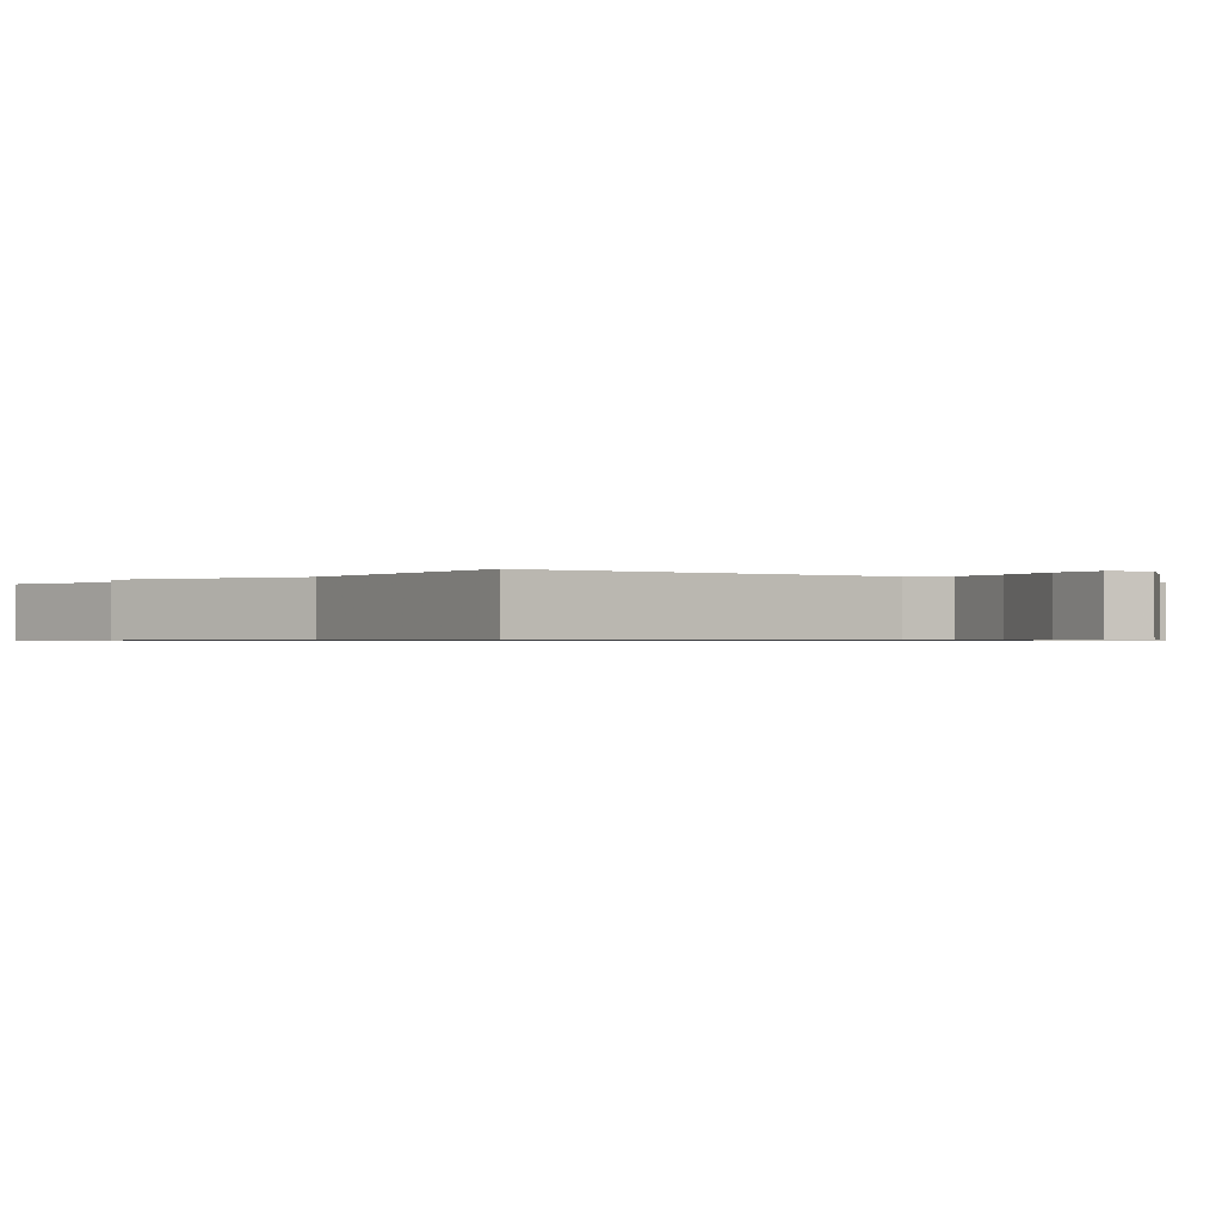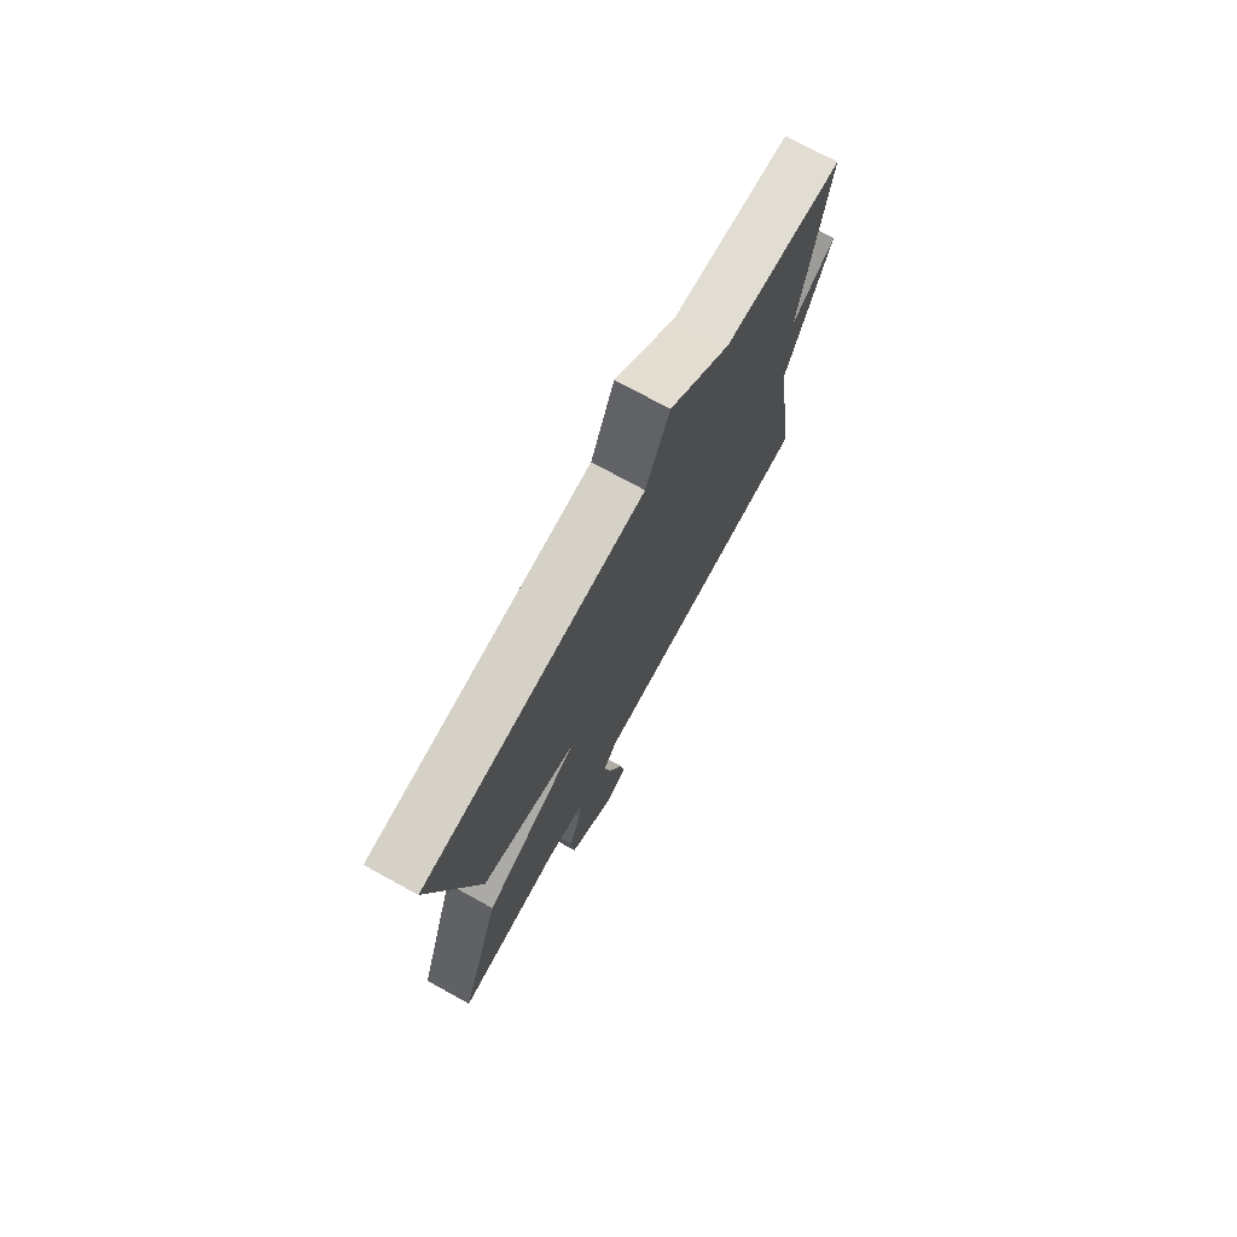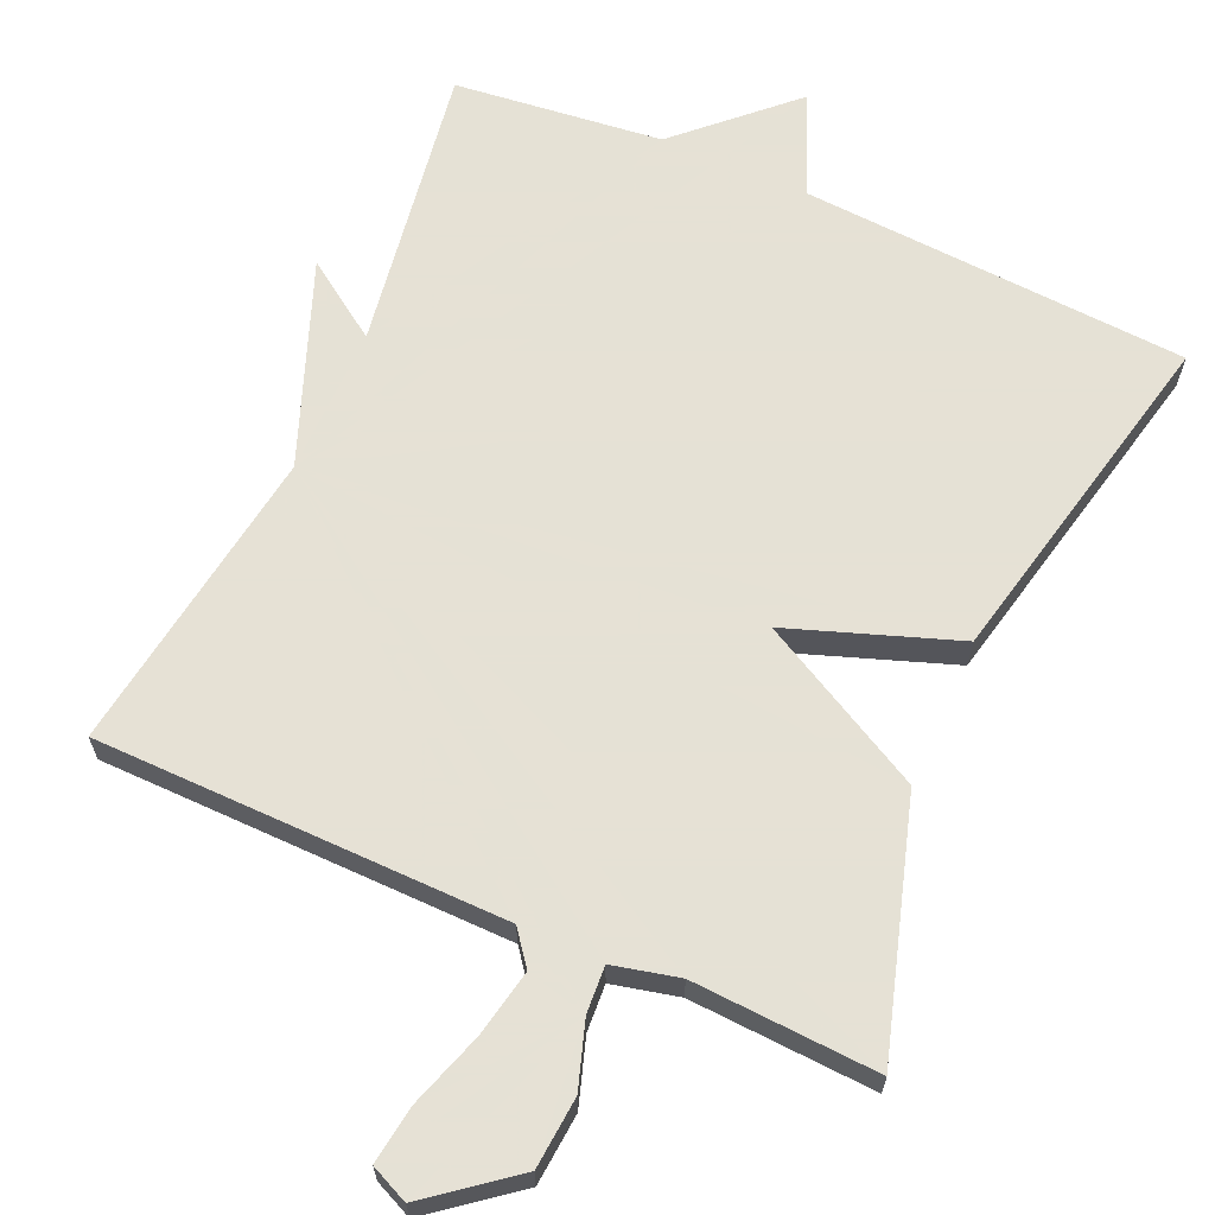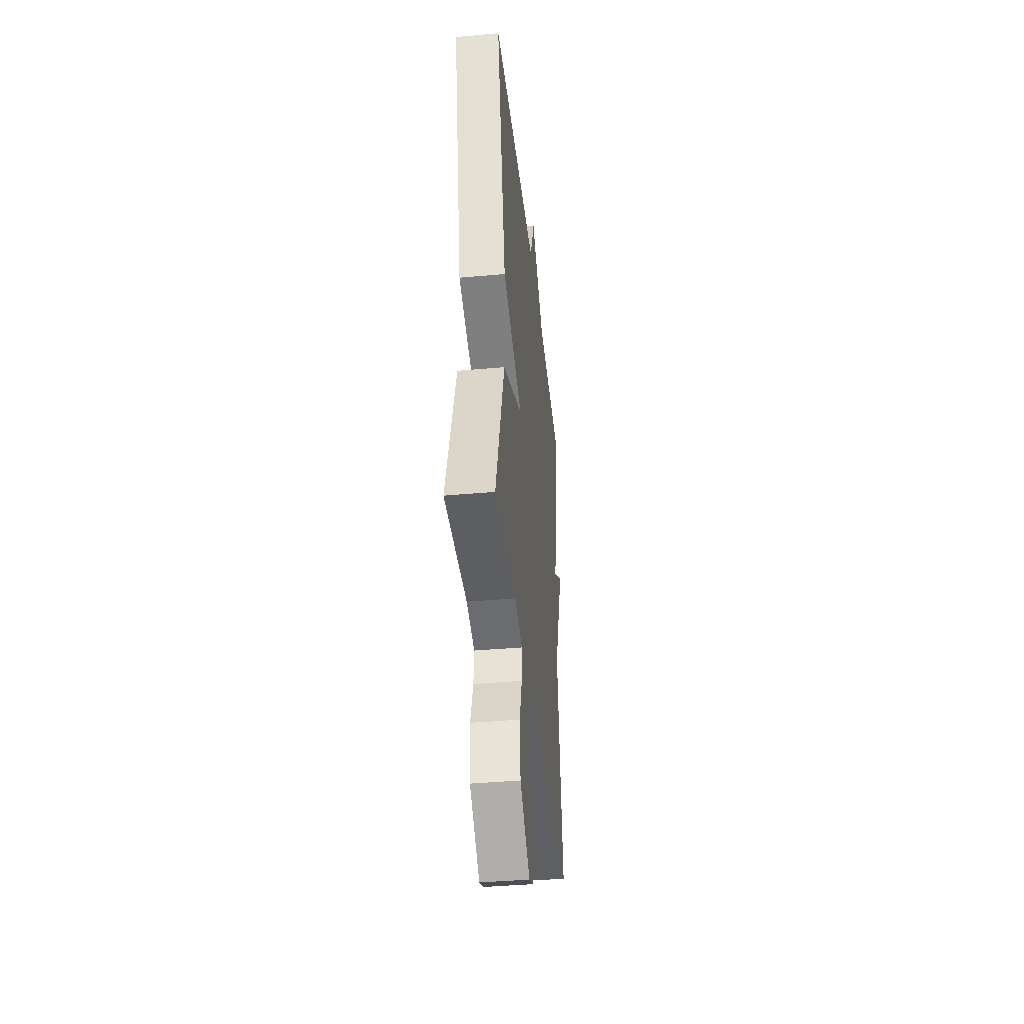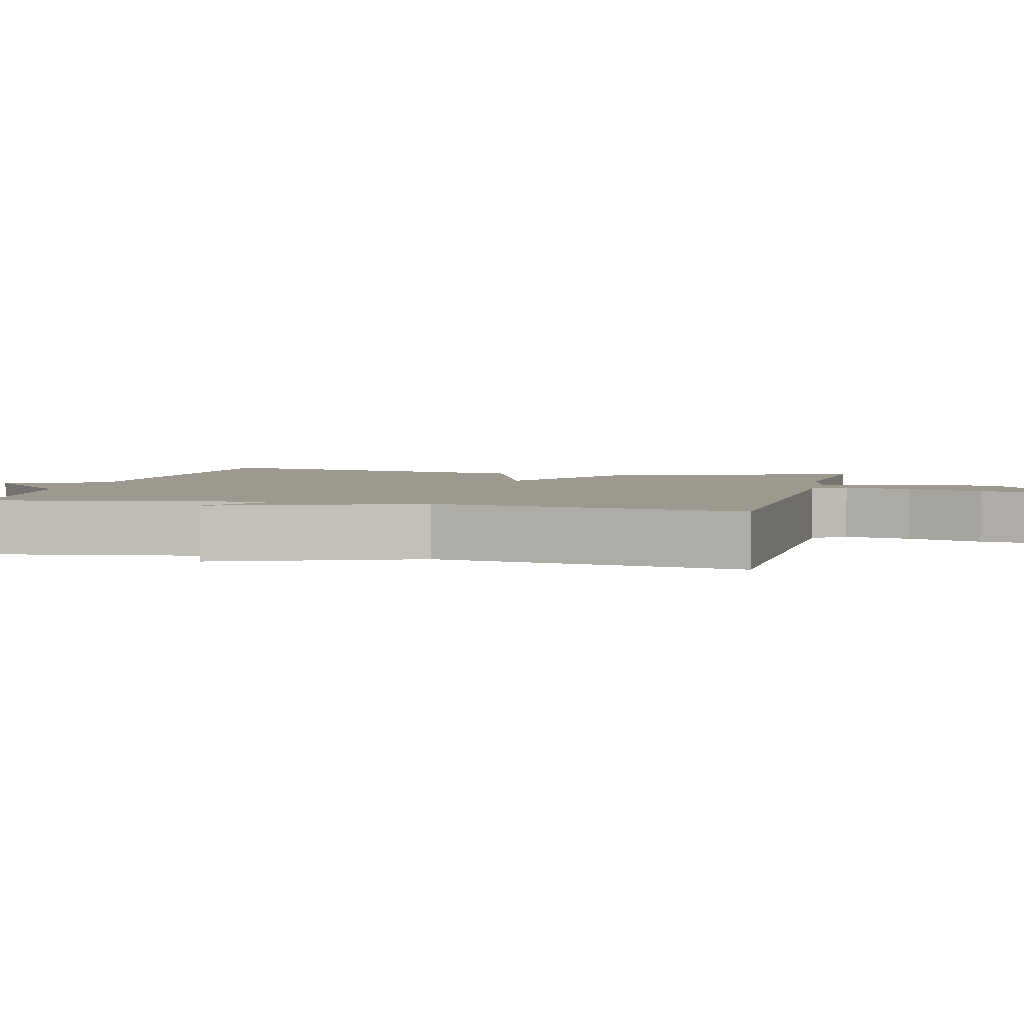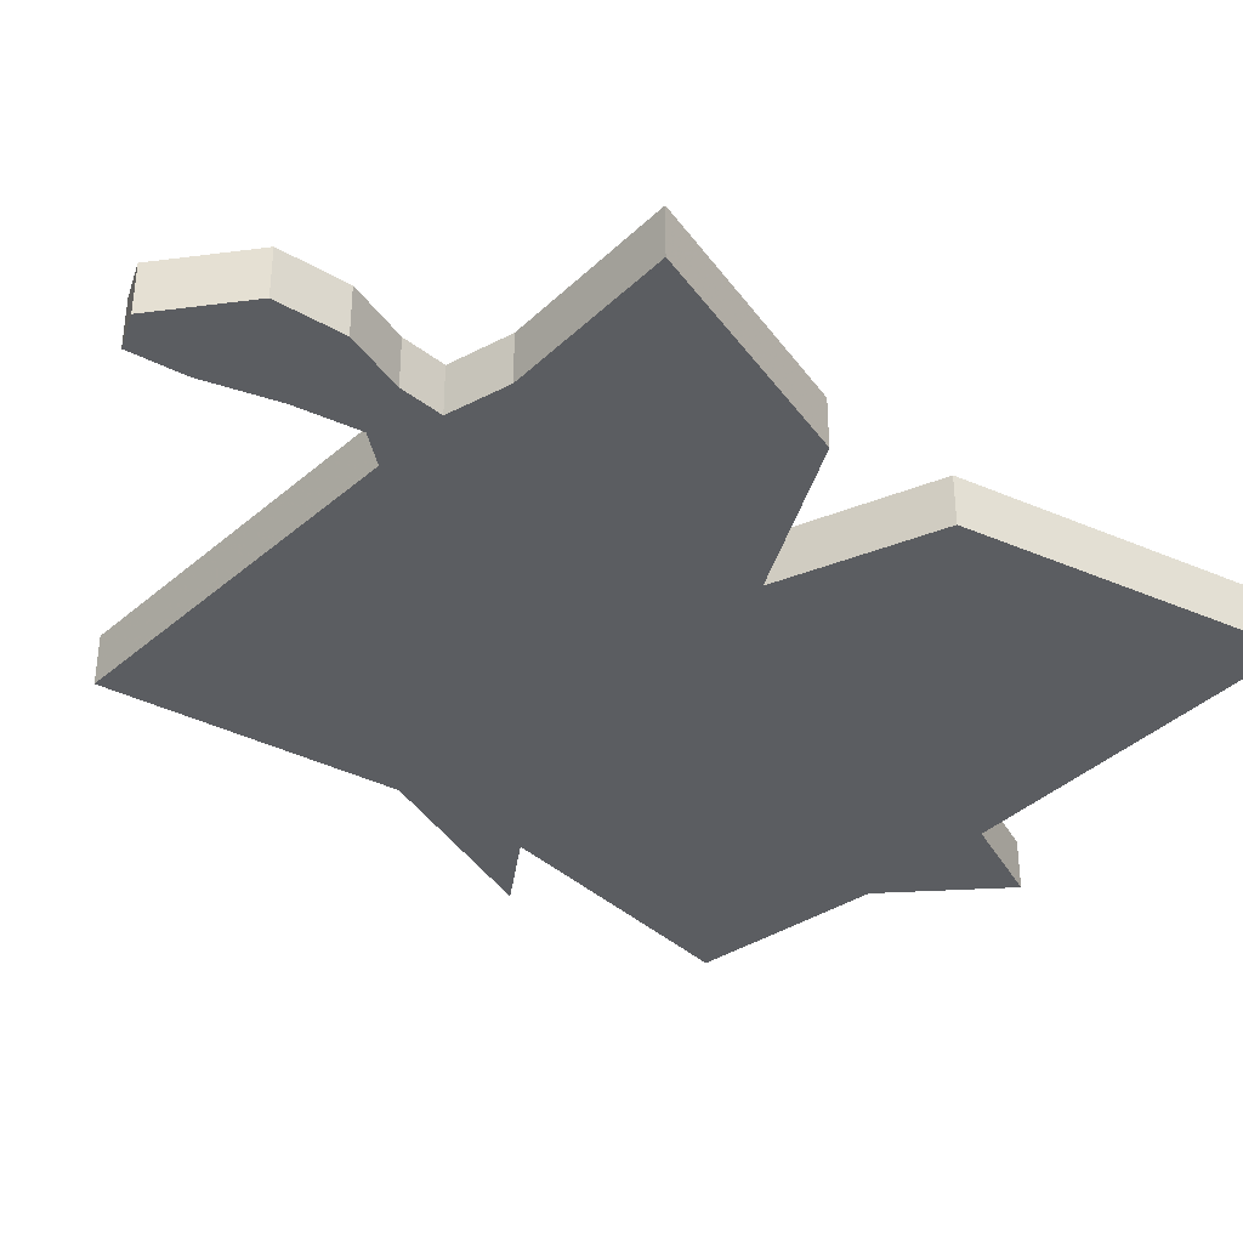
<metadata>
{"format":"obj","ext":"obj","renderer":"f3d","projection":"perspective","resolution":1024,"background":"white","views":[{"elev":-0.6,"azim":140.8,"up":"+Y"},{"elev":74.8,"azim":-61.3,"up":"+Z"},{"elev":64.9,"azim":-156.0,"up":"+Y"},{"elev":-40.6,"azim":-83.7,"up":"+Z"},{"elev":3.5,"azim":103.8,"up":"+Y"},{"elev":-35.9,"azim":-132.1,"up":"+Y"}]}
</metadata>
<code>
v 0.5 0.07 -0.5
v -0.051 0.07 -0.506
v -0.086 0.07 -0.551
v -0.068 0.07 -0.641
v -0.035 0.07 -0.742
v -0.024 0.07 -0.821
v -0.075 0.07 -0.844
v -0.188 0.07 -0.755
v -0.196 0.07 -0.659
v -0.167 0.07 -0.571
v -0.163 0.07 -0.508
v -0.252 0.07 -0.487
v -0.5 0.07 -0.5
v -0.398 0.07 -0.167
v -0.173 0.07 -0.047
v -0.398 0.07 0.033
v -0.5 0.07 0.5
v 0.021 0.07 0.532
v 0.076 0.07 0.669
v 0.221 0.07 0.532
v 0.5 0.07 0.5
v 0.44 0.07 0.115
v 0.544 0.07 0.186
v 0.44 0.07 -0.085
v 0.5 0 -0.5
v -0.051 0 -0.506
v -0.086 0 -0.551
v -0.068 0 -0.641
v -0.035 0 -0.742
v -0.024 0 -0.821
v -0.075 0 -0.844
v -0.188 0 -0.755
v -0.196 0 -0.659
v -0.167 0 -0.571
v -0.163 0 -0.508
v -0.252 0 -0.487
v -0.5 0 -0.5
v -0.398 0 -0.167
v -0.173 0 -0.047
v -0.398 0 0.033
v -0.5 0 0.5
v 0.021 0 0.532
v 0.076 0 0.669
v 0.221 0 0.532
v 0.5 0 0.5
v 0.44 0 0.115
v 0.544 0 0.186
v 0.44 0 -0.085
f 22 23 24
f 20 21 22
f 20 22 24
f 19 20 24
f 18 19 24
f 17 18 24
f 16 17 24
f 15 16 24
f 14 15 24
f 13 14 24
f 12 13 24
f 11 12 24
f 10 11 24
f 8 9 10
f 7 8 10
f 6 7 10
f 5 6 10
f 4 5 10
f 3 4 10
f 2 3 10
f 2 10 24
f 1 2 24
f 48 47 46
f 46 45 44
f 48 46 44
f 48 44 43
f 48 43 42
f 48 42 41
f 48 41 40
f 48 40 39
f 48 39 38
f 48 38 37
f 48 37 36
f 48 36 35
f 48 35 34
f 34 33 32
f 34 32 31
f 34 31 30
f 34 30 29
f 34 29 28
f 34 28 27
f 34 27 26
f 48 34 26
f 48 26 25
f 1 25 26 2
f 2 26 27 3
f 3 27 28 4
f 4 28 29 5
f 5 29 30 6
f 6 30 31 7
f 7 31 32 8
f 8 32 33 9
f 9 33 34 10
f 10 34 35 11
f 11 35 36 12
f 12 36 37 13
f 13 37 38 14
f 14 38 39 15
f 15 39 40 16
f 16 40 41 17
f 17 41 42 18
f 18 42 43 19
f 19 43 44 20
f 20 44 45 21
f 21 45 46 22
f 22 46 47 23
f 23 47 48 24
f 24 48 25 1

</code>
